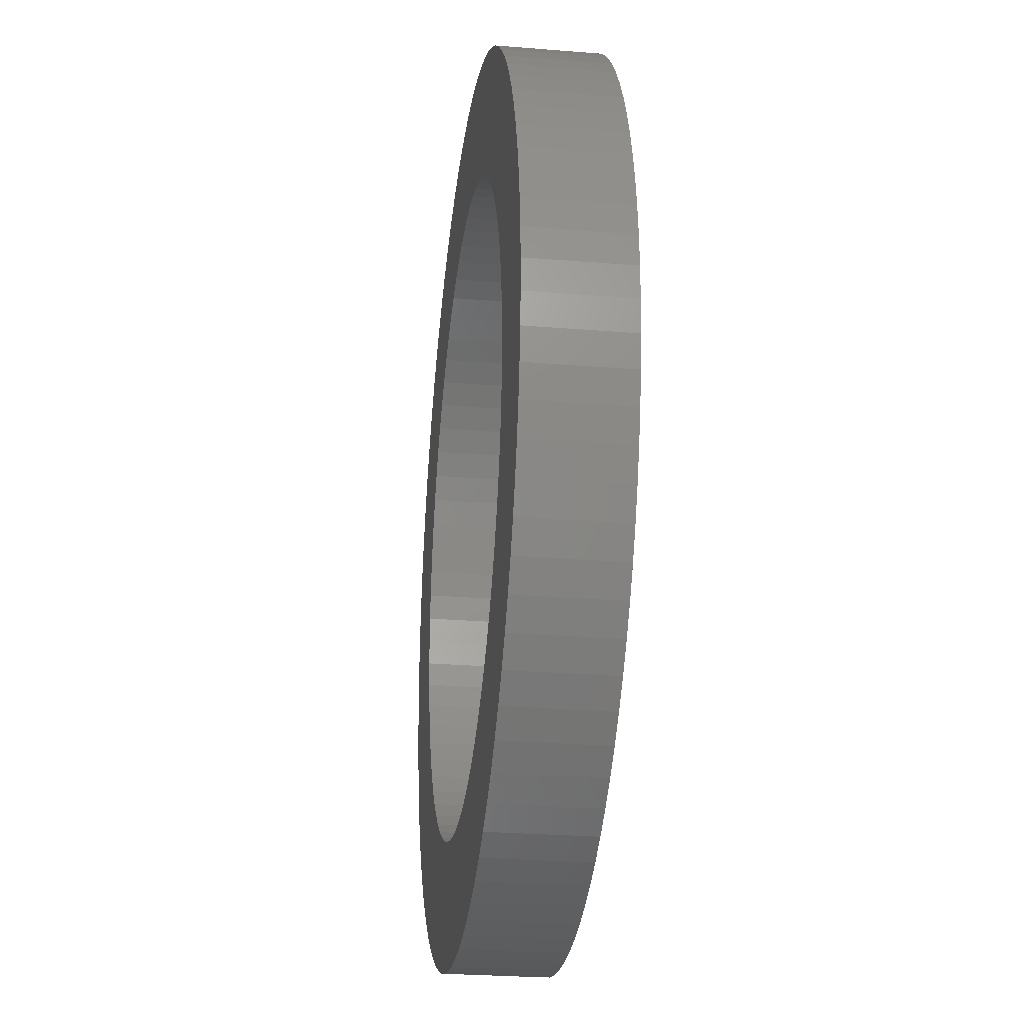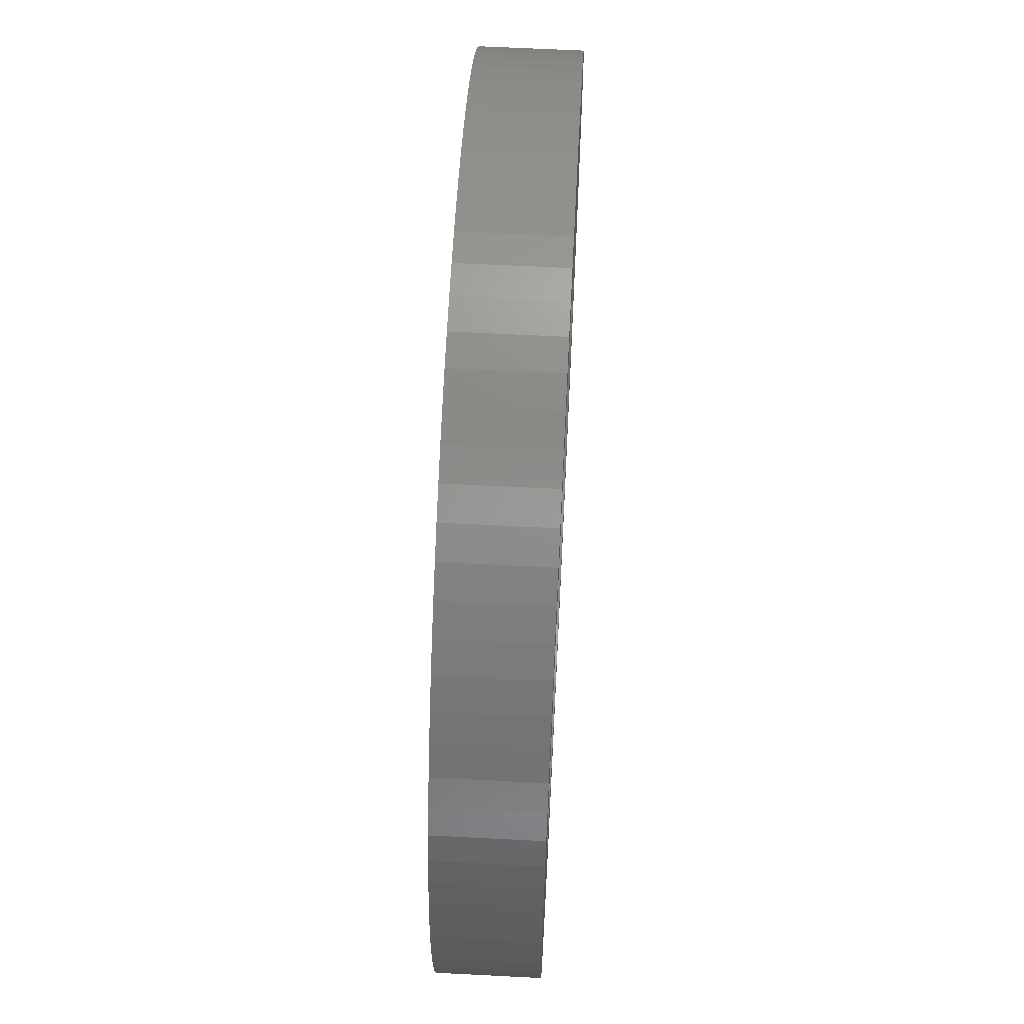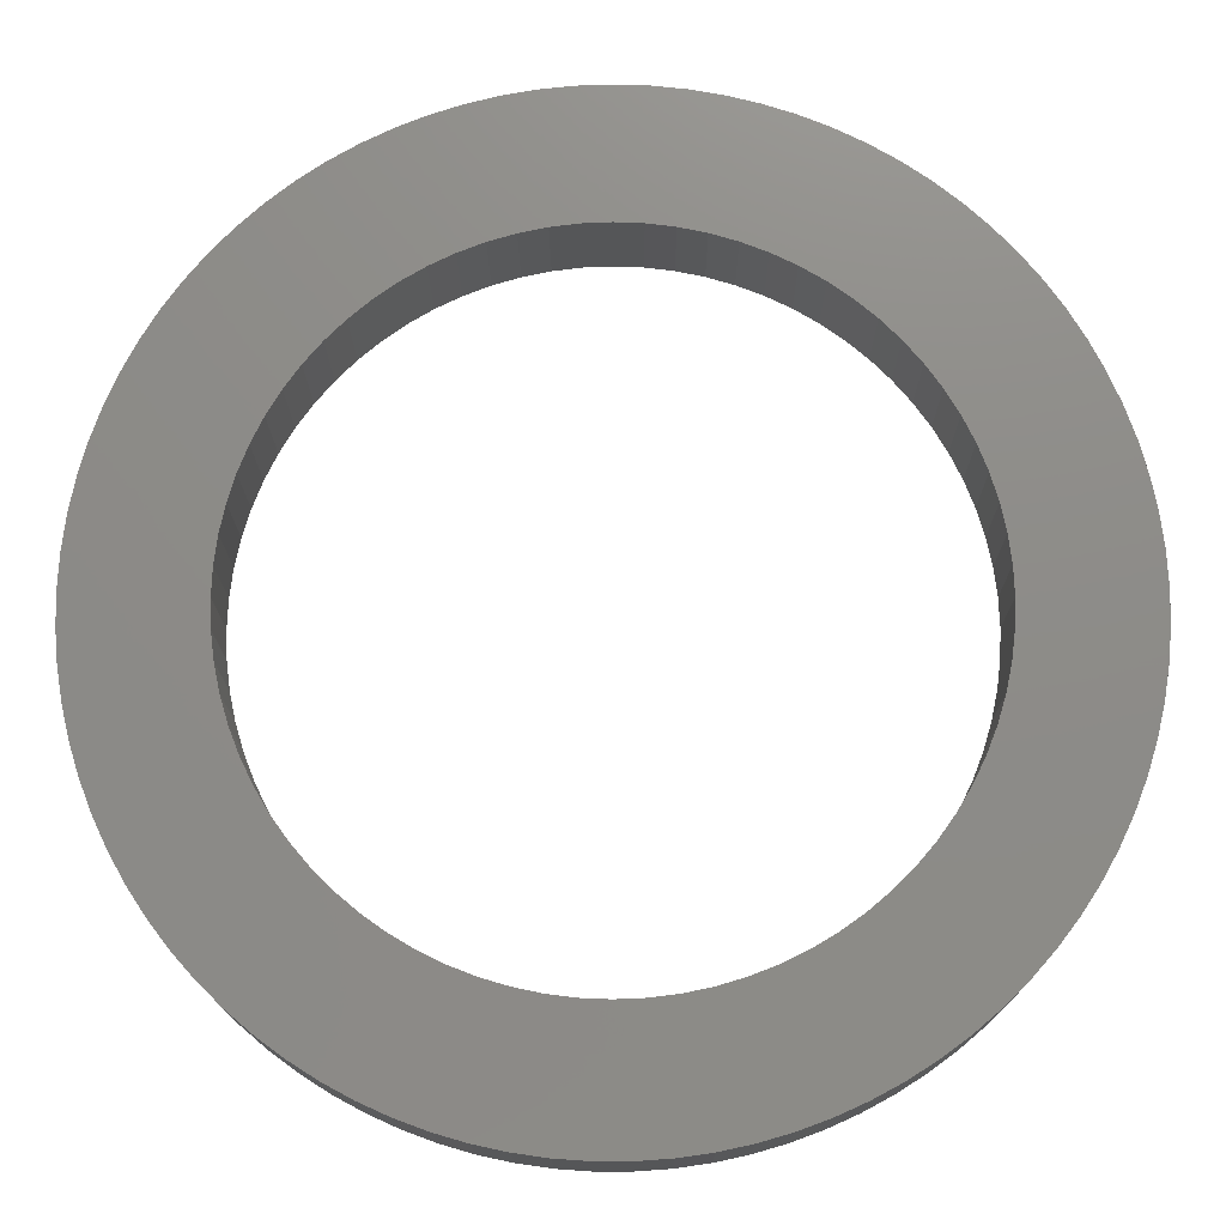
<metadata>
{"format":"stl","ext":"stl","renderer":"f3d","projection":"perspective","resolution":1024,"background":"white","views":[{"elev":-26.7,"azim":82.7,"up":"+Z"},{"elev":63.1,"azim":-87.1,"up":"+Z"},{"elev":-15.0,"azim":-179.8,"up":"+Z"}]}
</metadata>
<code>
# stl→obj: 330 verts, 660 faces
v -26.02 257.1 78.25
v -26.02 256.1 78.25
v -26.28 257.1 78.26
v -26.28 256.1 78.26
v -26.55 257.1 78.25
v -26.55 256.1 78.25
v -26.82 257.1 78.22
v -26.82 256.1 78.22
v -27.08 257.1 78.16
v -27.08 256.1 78.16
v -27.34 257.1 78.09
v -27.34 256.1 78.09
v -27.59 257.1 77.99
v -27.59 256.1 77.99
v -27.83 257.1 77.87
v -27.83 256.1 77.87
v -28.06 257.1 77.73
v -28.06 256.1 77.73
v -28.28 257.1 77.58
v -28.28 256.1 77.58
v -28.49 257.1 77.4
v -28.49 256.1 77.4
v -28.68 257.1 77.21
v -28.68 256.1 77.21
v -28.85 257.1 77.01
v -28.85 256.1 77.01
v -29 257.1 76.79
v -29.01 256.1 76.79
v -29.14 257.1 76.56
v -29.14 256.1 76.56
v -29.26 257.1 76.32
v -29.26 256.1 76.32
v -29.36 257.1 76.07
v -29.36 256.1 76.07
v -29.43 257.1 75.81
v -29.44 256.1 75.81
v -29.49 257.1 75.55
v -29.49 256.1 75.55
v -29.52 257.1 75.28
v -29.52 256.1 75.28
v -29.53 257.1 75.01
v -29.53 256.1 75.01
v -29.52 257.1 74.74
v -29.52 256.1 74.74
v -29.49 257.1 74.48
v -29.49 256.1 74.48
v -29.43 257.1 74.22
v -29.44 256.1 74.22
v -29.36 257.1 73.96
v -29.36 256.1 73.96
v -29.26 257.1 73.71
v -29.26 256.1 73.71
v -29.14 257.1 73.47
v -29.14 256.1 73.47
v -29 257.1 73.24
v -29.01 256.1 73.24
v -28.85 257.1 73.02
v -28.85 256.1 73.02
v -28.68 257.1 72.81
v -28.68 256.1 72.81
v -28.49 257.1 72.62
v -28.49 256.1 72.62
v -28.28 257.1 72.45
v -28.28 256.1 72.45
v -28.06 257.1 72.29
v -28.06 256.1 72.29
v -27.83 257.1 72.15
v -27.83 256.1 72.15
v -27.59 257.1 72.04
v -27.59 256.1 72.04
v -27.34 257.1 71.94
v -27.34 256.1 71.94
v -27.08 257.1 71.86
v -27.08 256.1 71.86
v -26.82 257.1 71.81
v -26.82 256.1 71.81
v -26.55 257.1 71.77
v -26.55 256.1 71.77
v -26.28 257.1 71.76
v -26.28 256.1 71.76
v -26.02 257.1 71.77
v -26.02 256.1 71.77
v -25.75 257.1 71.81
v -25.75 256.1 71.81
v -25.49 257.1 71.86
v -25.49 256.1 71.86
v -25.23 257.1 71.94
v -25.23 256.1 71.94
v -24.98 257.1 72.04
v -24.98 256.1 72.04
v -24.74 257.1 72.15
v -24.74 256.1 72.15
v -24.51 257.1 72.29
v -24.51 256.1 72.29
v -24.29 257.1 72.45
v -24.29 256.1 72.45
v -24.08 257.1 72.62
v -24.08 256.1 72.62
v -23.89 257.1 72.81
v -23.89 256.1 72.81
v -23.72 257.1 73.02
v -23.72 256.1 73.02
v -23.56 257.1 73.24
v -23.56 256.1 73.24
v -23.43 257.1 73.47
v -23.43 256.1 73.47
v -23.31 257.1 73.71
v -23.31 256.1 73.71
v -23.21 257.1 73.96
v -23.21 256.1 73.96
v -23.13 257.1 74.22
v -23.13 256.1 74.22
v -23.08 257.1 74.48
v -23.08 256.1 74.48
v -23.05 257.1 74.74
v -23.05 256.1 74.74
v -23.03 257.1 75.01
v -23.03 256.1 75.01
v -23.05 257.1 75.28
v -23.05 256.1 75.28
v -23.08 257.1 75.55
v -23.08 256.1 75.55
v -23.13 257.1 75.81
v -23.13 256.1 75.81
v -23.21 257.1 76.07
v -23.21 256.1 76.07
v -23.31 257.1 76.32
v -23.31 256.1 76.32
v -23.43 257.1 76.56
v -23.43 256.1 76.56
v -23.56 257.1 76.79
v -23.56 256.1 76.79
v -23.72 257.1 77.01
v -23.72 256.1 77.01
v -23.89 257.1 77.21
v -23.89 256.1 77.21
v -24.08 257.1 77.4
v -24.08 256.1 77.4
v -24.29 257.1 77.58
v -24.29 256.1 77.58
v -24.51 257.1 77.73
v -24.51 256.1 77.73
v -24.74 257.1 77.87
v -24.74 256.1 77.87
v -24.98 257.1 77.99
v -24.98 256.1 77.99
v -25.23 257.1 78.09
v -25.23 256.1 78.09
v -25.49 257.1 78.16
v -25.49 256.1 78.16
v -25.75 257.1 78.22
v -25.75 256.1 78.22
v -26.6 257.1 79.5
v -26.6 256.1 79.5
v -26.28 257.1 79.51
v -26.28 256.1 79.51
v -25.97 257.1 79.5
v -25.97 256.1 79.5
v -25.65 257.1 79.47
v -25.65 256.1 79.47
v -25.34 257.1 79.41
v -25.34 256.1 79.41
v -25.03 257.1 79.33
v -25.03 256.1 79.33
v -24.73 257.1 79.24
v -24.73 256.1 79.24
v -24.43 257.1 79.12
v -24.44 256.1 79.12
v -24.15 257.1 78.97
v -24.15 256.1 78.97
v -23.88 257.1 78.81
v -23.88 256.1 78.81
v -23.61 257.1 78.63
v -23.61 256.1 78.63
v -23.36 257.1 78.44
v -23.37 256.1 78.44
v -23.13 257.1 78.22
v -23.13 256.1 78.22
v -22.91 257.1 77.99
v -22.91 256.1 77.99
v -22.71 257.1 77.75
v -22.71 256.1 77.75
v -22.53 257.1 77.49
v -22.53 256.1 77.49
v -22.36 257.1 77.22
v -22.36 256.1 77.22
v -22.21 257.1 76.93
v -22.22 256.1 76.93
v -22.09 257.1 76.64
v -22.09 256.1 76.64
v -21.99 257.1 76.34
v -21.99 256.1 76.34
v -21.9 257.1 76.04
v -21.9 256.1 76.04
v -21.84 257.1 75.72
v -21.84 256.1 75.72
v -21.8 257.1 75.41
v -21.8 256.1 75.41
v -21.78 257.1 75.09
v -21.79 256.1 75.09
v -21.79 257.1 74.77
v -21.79 256.1 74.77
v -21.82 257.1 74.46
v -21.82 256.1 74.46
v -21.87 257.1 74.14
v -21.87 256.1 74.14
v -21.94 257.1 73.84
v -21.94 256.1 73.84
v -22.03 257.1 73.53
v -22.04 256.1 73.53
v -22.15 257.1 73.24
v -22.15 256.1 73.24
v -22.29 257.1 72.95
v -22.29 256.1 72.95
v -22.44 257.1 72.67
v -22.44 256.1 72.67
v -22.62 257.1 72.41
v -22.62 256.1 72.41
v -22.81 257.1 72.15
v -22.81 256.1 72.15
v -23.02 257.1 71.92
v -23.02 256.1 71.92
v -23.25 257.1 71.69
v -23.25 256.1 71.69
v -23.49 257.1 71.49
v -23.49 256.1 71.49
v -23.74 257.1 71.3
v -23.74 256.1 71.3
v -24.01 257.1 71.13
v -24.01 256.1 71.13
v -24.29 257.1 70.98
v -24.29 256.1 70.98
v -24.58 257.1 70.85
v -24.58 256.1 70.85
v -24.88 257.1 70.74
v -24.88 256.1 70.74
v -25.18 257.1 70.65
v -25.18 256.1 70.65
v -25.49 257.1 70.58
v -25.49 256.1 70.58
v -25.81 257.1 70.54
v -25.81 256.1 70.54
v -26.13 257.1 70.52
v -26.13 256.1 70.52
v -26.44 257.1 70.52
v -26.44 256.1 70.52
v -26.76 257.1 70.54
v -26.76 256.1 70.54
v -27.07 257.1 70.58
v -27.08 256.1 70.58
v -27.38 257.1 70.65
v -27.39 256.1 70.65
v -27.69 257.1 70.74
v -27.69 256.1 70.74
v -27.99 257.1 70.85
v -27.99 256.1 70.85
v -28.28 257.1 70.98
v -28.28 256.1 70.98
v -28.56 257.1 71.13
v -28.56 256.1 71.13
v -28.83 257.1 71.3
v -28.83 256.1 71.3
v -29.08 257.1 71.49
v -29.08 256.1 71.49
v -29.32 257.1 71.69
v -29.32 256.1 71.69
v -29.55 257.1 71.92
v -29.55 256.1 71.92
v -29.76 257.1 72.15
v -29.76 256.1 72.15
v -29.95 257.1 72.41
v -29.95 256.1 72.41
v -30.13 257.1 72.67
v -30.13 256.1 72.67
v -30.28 257.1 72.95
v -30.28 256.1 72.95
v -30.42 257.1 73.24
v -30.42 256.1 73.24
v -30.53 257.1 73.53
v -30.53 256.1 73.53
v -30.63 257.1 73.84
v -30.63 256.1 73.84
v -30.7 257.1 74.14
v -30.7 256.1 74.14
v -30.75 257.1 74.46
v -30.75 256.1 74.46
v -30.78 257.1 74.77
v -30.78 256.1 74.77
v -30.78 257.1 75.09
v -30.78 256.1 75.09
v -30.77 257.1 75.41
v -30.77 256.1 75.41
v -30.73 257.1 75.72
v -30.73 256.1 75.72
v -30.67 257.1 76.04
v -30.67 256.1 76.04
v -30.58 257.1 76.34
v -30.58 256.1 76.34
v -30.48 257.1 76.64
v -30.48 256.1 76.64
v -30.35 257.1 76.93
v -30.35 256.1 76.93
v -30.21 257.1 77.22
v -30.21 256.1 77.22
v -30.04 257.1 77.49
v -30.04 256.1 77.49
v -29.86 257.1 77.75
v -29.86 256.1 77.75
v -29.66 257.1 77.99
v -29.66 256.1 77.99
v -29.44 257.1 78.22
v -29.44 256.1 78.22
v -29.2 257.1 78.44
v -29.2 256.1 78.44
v -28.95 257.1 78.63
v -28.96 256.1 78.63
v -28.69 257.1 78.81
v -28.69 256.1 78.81
v -28.42 257.1 78.97
v -28.42 256.1 78.97
v -28.13 257.1 79.12
v -28.13 256.1 79.12
v -27.84 257.1 79.24
v -27.84 256.1 79.24
v -27.54 257.1 79.33
v -27.54 256.1 79.33
v -27.23 257.1 79.41
v -27.23 256.1 79.41
v -26.92 257.1 79.47
v -26.92 256.1 79.47
f 1 2 3
f 3 2 4
f 3 4 5
f 5 4 6
f 5 6 7
f 7 6 8
f 7 8 9
f 9 8 10
f 9 10 11
f 11 10 12
f 11 12 13
f 13 12 14
f 13 14 15
f 15 14 16
f 15 16 17
f 17 16 18
f 17 18 19
f 19 18 20
f 19 20 21
f 21 20 22
f 21 22 23
f 23 22 24
f 23 24 25
f 25 24 26
f 25 26 27
f 27 26 28
f 27 28 29
f 29 28 30
f 29 30 31
f 31 30 32
f 31 32 33
f 33 32 34
f 33 34 35
f 35 34 36
f 35 36 37
f 37 36 38
f 37 38 39
f 39 38 40
f 39 40 41
f 41 40 42
f 41 42 43
f 43 42 44
f 43 44 45
f 45 44 46
f 45 46 47
f 47 46 48
f 47 48 49
f 49 48 50
f 49 50 51
f 51 50 52
f 51 52 53
f 53 52 54
f 53 54 55
f 55 54 56
f 55 56 57
f 57 56 58
f 57 58 59
f 59 58 60
f 59 60 61
f 61 60 62
f 61 62 63
f 63 62 64
f 63 64 65
f 65 64 66
f 65 66 67
f 67 66 68
f 67 68 69
f 69 68 70
f 69 70 71
f 71 70 72
f 71 72 73
f 73 72 74
f 73 74 75
f 75 74 76
f 75 76 77
f 77 76 78
f 77 78 79
f 79 78 80
f 79 80 81
f 81 80 82
f 81 82 83
f 83 82 84
f 83 84 85
f 85 84 86
f 85 86 87
f 87 86 88
f 87 88 89
f 89 88 90
f 89 90 91
f 91 90 92
f 91 92 93
f 93 92 94
f 93 94 95
f 95 94 96
f 95 96 97
f 97 96 98
f 97 98 99
f 99 98 100
f 99 100 101
f 101 100 102
f 101 102 103
f 103 102 104
f 103 104 105
f 105 104 106
f 105 106 107
f 107 106 108
f 107 108 109
f 109 108 110
f 109 110 111
f 111 110 112
f 111 112 113
f 113 112 114
f 113 114 115
f 115 114 116
f 115 116 117
f 117 116 118
f 117 118 119
f 119 118 120
f 119 120 121
f 121 120 122
f 121 122 123
f 123 122 124
f 123 124 125
f 125 124 126
f 125 126 127
f 127 126 128
f 127 128 129
f 129 128 130
f 129 130 131
f 131 130 132
f 131 132 133
f 133 132 134
f 133 134 135
f 135 134 136
f 135 136 137
f 137 136 138
f 137 138 139
f 139 138 140
f 139 140 141
f 141 140 142
f 141 142 143
f 143 142 144
f 143 144 145
f 145 144 146
f 145 146 147
f 147 146 148
f 147 148 149
f 149 148 150
f 149 150 151
f 151 150 152
f 151 152 1
f 1 152 2
f 153 154 155
f 155 154 156
f 155 156 157
f 157 156 158
f 157 158 159
f 159 158 160
f 159 160 161
f 161 160 162
f 161 162 163
f 163 162 164
f 163 164 165
f 165 164 166
f 165 166 167
f 167 166 168
f 167 168 169
f 169 168 170
f 169 170 171
f 171 170 172
f 171 172 173
f 173 172 174
f 173 174 175
f 175 174 176
f 175 176 177
f 177 176 178
f 177 178 179
f 179 178 180
f 179 180 181
f 181 180 182
f 181 182 183
f 183 182 184
f 183 184 185
f 185 184 186
f 185 186 187
f 187 186 188
f 187 188 189
f 189 188 190
f 189 190 191
f 191 190 192
f 191 192 193
f 193 192 194
f 193 194 195
f 195 194 196
f 195 196 197
f 197 196 198
f 197 198 199
f 199 198 200
f 199 200 201
f 201 200 202
f 201 202 203
f 203 202 204
f 203 204 205
f 205 204 206
f 205 206 207
f 207 206 208
f 207 208 209
f 209 208 210
f 209 210 211
f 211 210 212
f 211 212 213
f 213 212 214
f 213 214 215
f 215 214 216
f 215 216 217
f 217 216 218
f 217 218 219
f 219 218 220
f 219 220 221
f 221 220 222
f 221 222 223
f 223 222 224
f 223 224 225
f 225 224 226
f 225 226 227
f 227 226 228
f 227 228 229
f 229 228 230
f 229 230 231
f 231 230 232
f 231 232 233
f 233 232 234
f 233 234 235
f 235 234 236
f 235 236 237
f 237 236 238
f 237 238 239
f 239 238 240
f 239 240 241
f 241 240 242
f 241 242 243
f 243 242 244
f 243 244 245
f 245 244 246
f 245 246 247
f 247 246 248
f 247 248 249
f 249 248 250
f 249 250 251
f 251 250 252
f 251 252 253
f 253 252 254
f 253 254 255
f 255 254 256
f 255 256 257
f 257 256 258
f 257 258 259
f 259 258 260
f 259 260 261
f 261 260 262
f 261 262 263
f 263 262 264
f 263 264 265
f 265 264 266
f 265 266 267
f 267 266 268
f 267 268 269
f 269 268 270
f 269 270 271
f 271 270 272
f 271 272 273
f 273 272 274
f 273 274 275
f 275 274 276
f 275 276 277
f 277 276 278
f 277 278 279
f 279 278 280
f 279 280 281
f 281 280 282
f 281 282 283
f 283 282 284
f 283 284 285
f 285 284 286
f 285 286 287
f 287 286 288
f 287 288 289
f 289 288 290
f 289 290 291
f 291 290 292
f 291 292 293
f 293 292 294
f 293 294 295
f 295 294 296
f 295 296 297
f 297 296 298
f 297 298 299
f 299 298 300
f 299 300 301
f 301 300 302
f 301 302 303
f 303 302 304
f 303 304 305
f 305 304 306
f 305 306 307
f 307 306 308
f 307 308 309
f 309 308 310
f 309 310 311
f 311 310 312
f 311 312 313
f 313 312 314
f 313 314 315
f 315 314 316
f 315 316 317
f 317 316 318
f 317 318 319
f 319 318 320
f 319 320 321
f 321 320 322
f 321 322 323
f 323 322 324
f 323 324 325
f 325 324 326
f 325 326 327
f 327 326 328
f 327 328 329
f 329 328 330
f 329 330 153
f 153 330 154
f 153 155 3
f 3 155 157
f 3 157 1
f 1 157 159
f 1 159 151
f 151 159 161
f 151 161 149
f 149 161 163
f 149 163 147
f 147 163 165
f 147 165 145
f 145 165 167
f 145 167 143
f 143 167 169
f 143 169 171
f 143 171 141
f 141 171 173
f 141 173 139
f 139 173 175
f 139 175 137
f 137 175 177
f 137 177 135
f 135 177 179
f 135 179 133
f 133 179 181
f 133 181 131
f 131 181 183
f 131 183 185
f 131 185 129
f 129 185 187
f 129 187 127
f 127 187 189
f 127 189 125
f 125 189 191
f 125 191 123
f 123 191 193
f 123 193 121
f 121 193 195
f 121 195 119
f 119 195 197
f 119 197 199
f 119 199 117
f 117 199 201
f 117 201 115
f 115 201 203
f 115 203 113
f 113 203 205
f 113 205 111
f 111 205 207
f 111 207 109
f 109 207 209
f 109 209 211
f 109 211 107
f 107 211 213
f 107 213 105
f 105 213 215
f 105 215 103
f 103 215 217
f 103 217 101
f 101 217 219
f 101 219 99
f 99 219 221
f 99 221 97
f 97 221 223
f 97 223 225
f 97 225 95
f 95 225 227
f 95 227 93
f 93 227 229
f 93 229 91
f 91 229 231
f 91 231 89
f 89 231 233
f 89 233 87
f 87 233 235
f 87 235 85
f 85 235 237
f 85 237 239
f 85 239 83
f 83 239 241
f 83 241 81
f 81 241 243
f 81 243 79
f 79 243 245
f 79 245 77
f 77 245 247
f 77 247 75
f 75 247 249
f 75 249 73
f 73 249 251
f 73 251 253
f 73 253 71
f 71 253 255
f 71 255 69
f 69 255 257
f 69 257 67
f 67 257 259
f 67 259 65
f 65 259 261
f 65 261 63
f 63 261 263
f 63 263 61
f 61 263 265
f 61 265 267
f 61 267 59
f 59 267 269
f 59 269 57
f 57 269 271
f 57 271 55
f 55 271 273
f 55 273 53
f 53 273 275
f 53 275 51
f 51 275 277
f 51 277 49
f 49 277 279
f 49 279 281
f 49 281 47
f 47 281 283
f 47 283 45
f 45 283 285
f 45 285 43
f 43 285 287
f 43 287 41
f 41 287 289
f 41 289 39
f 39 289 291
f 39 291 293
f 39 293 37
f 37 293 295
f 37 295 35
f 35 295 297
f 35 297 33
f 33 297 299
f 33 299 31
f 31 299 301
f 31 301 29
f 29 301 303
f 29 303 27
f 27 303 305
f 27 305 307
f 27 307 25
f 25 307 309
f 25 309 23
f 23 309 311
f 23 311 21
f 21 311 313
f 21 313 19
f 19 313 315
f 19 315 17
f 17 315 317
f 17 317 15
f 15 317 319
f 15 319 321
f 15 321 13
f 13 321 323
f 13 323 11
f 11 323 325
f 11 325 9
f 9 325 327
f 9 327 7
f 7 327 329
f 7 329 5
f 5 329 153
f 5 153 3
f 158 156 4
f 4 156 154
f 4 154 6
f 6 154 330
f 6 330 8
f 8 330 328
f 8 328 10
f 10 328 326
f 10 326 12
f 12 326 324
f 12 324 14
f 14 324 322
f 14 322 16
f 16 322 320
f 16 320 318
f 16 318 18
f 18 318 316
f 18 316 20
f 20 316 314
f 20 314 22
f 22 314 312
f 22 312 24
f 24 312 310
f 24 310 26
f 26 310 308
f 26 308 28
f 28 308 306
f 28 306 304
f 28 304 30
f 30 304 302
f 30 302 32
f 32 302 300
f 32 300 34
f 34 300 298
f 34 298 36
f 36 298 296
f 36 296 38
f 38 296 294
f 38 294 40
f 40 294 292
f 40 292 290
f 40 290 42
f 42 290 288
f 42 288 44
f 44 288 286
f 44 286 46
f 46 286 284
f 46 284 48
f 48 284 282
f 48 282 50
f 50 282 280
f 50 280 278
f 50 278 52
f 52 278 276
f 52 276 54
f 54 276 274
f 54 274 56
f 56 274 272
f 56 272 58
f 58 272 270
f 58 270 60
f 60 270 268
f 60 268 62
f 62 268 266
f 62 266 264
f 62 264 64
f 64 264 262
f 64 262 66
f 66 262 260
f 66 260 68
f 68 260 258
f 68 258 70
f 70 258 256
f 70 256 72
f 72 256 254
f 72 254 74
f 74 254 252
f 74 252 250
f 74 250 76
f 76 250 248
f 76 248 78
f 78 248 246
f 78 246 80
f 80 246 244
f 80 244 82
f 82 244 242
f 82 242 84
f 84 242 240
f 84 240 86
f 86 240 238
f 86 238 236
f 86 236 88
f 88 236 234
f 88 234 90
f 90 234 232
f 90 232 92
f 92 232 230
f 92 230 94
f 94 230 228
f 94 228 96
f 96 228 226
f 96 226 98
f 98 226 224
f 98 224 222
f 98 222 100
f 100 222 220
f 100 220 102
f 102 220 218
f 102 218 104
f 104 218 216
f 104 216 106
f 106 216 214
f 106 214 108
f 108 214 212
f 108 212 110
f 110 212 210
f 110 210 208
f 110 208 112
f 112 208 206
f 112 206 114
f 114 206 204
f 114 204 116
f 116 204 202
f 116 202 118
f 118 202 200
f 118 200 120
f 120 200 198
f 120 198 196
f 120 196 122
f 122 196 194
f 122 194 124
f 124 194 192
f 124 192 126
f 126 192 190
f 126 190 128
f 128 190 188
f 128 188 130
f 130 188 186
f 130 186 132
f 132 186 184
f 132 184 182
f 132 182 134
f 134 182 180
f 134 180 136
f 136 180 178
f 136 178 138
f 138 178 176
f 138 176 140
f 140 176 174
f 140 174 142
f 142 174 172
f 142 172 144
f 144 172 170
f 144 170 168
f 144 168 146
f 146 168 166
f 146 166 148
f 148 166 164
f 148 164 150
f 150 164 162
f 150 162 152
f 152 162 160
f 152 160 2
f 2 160 158
f 2 158 4

</code>
